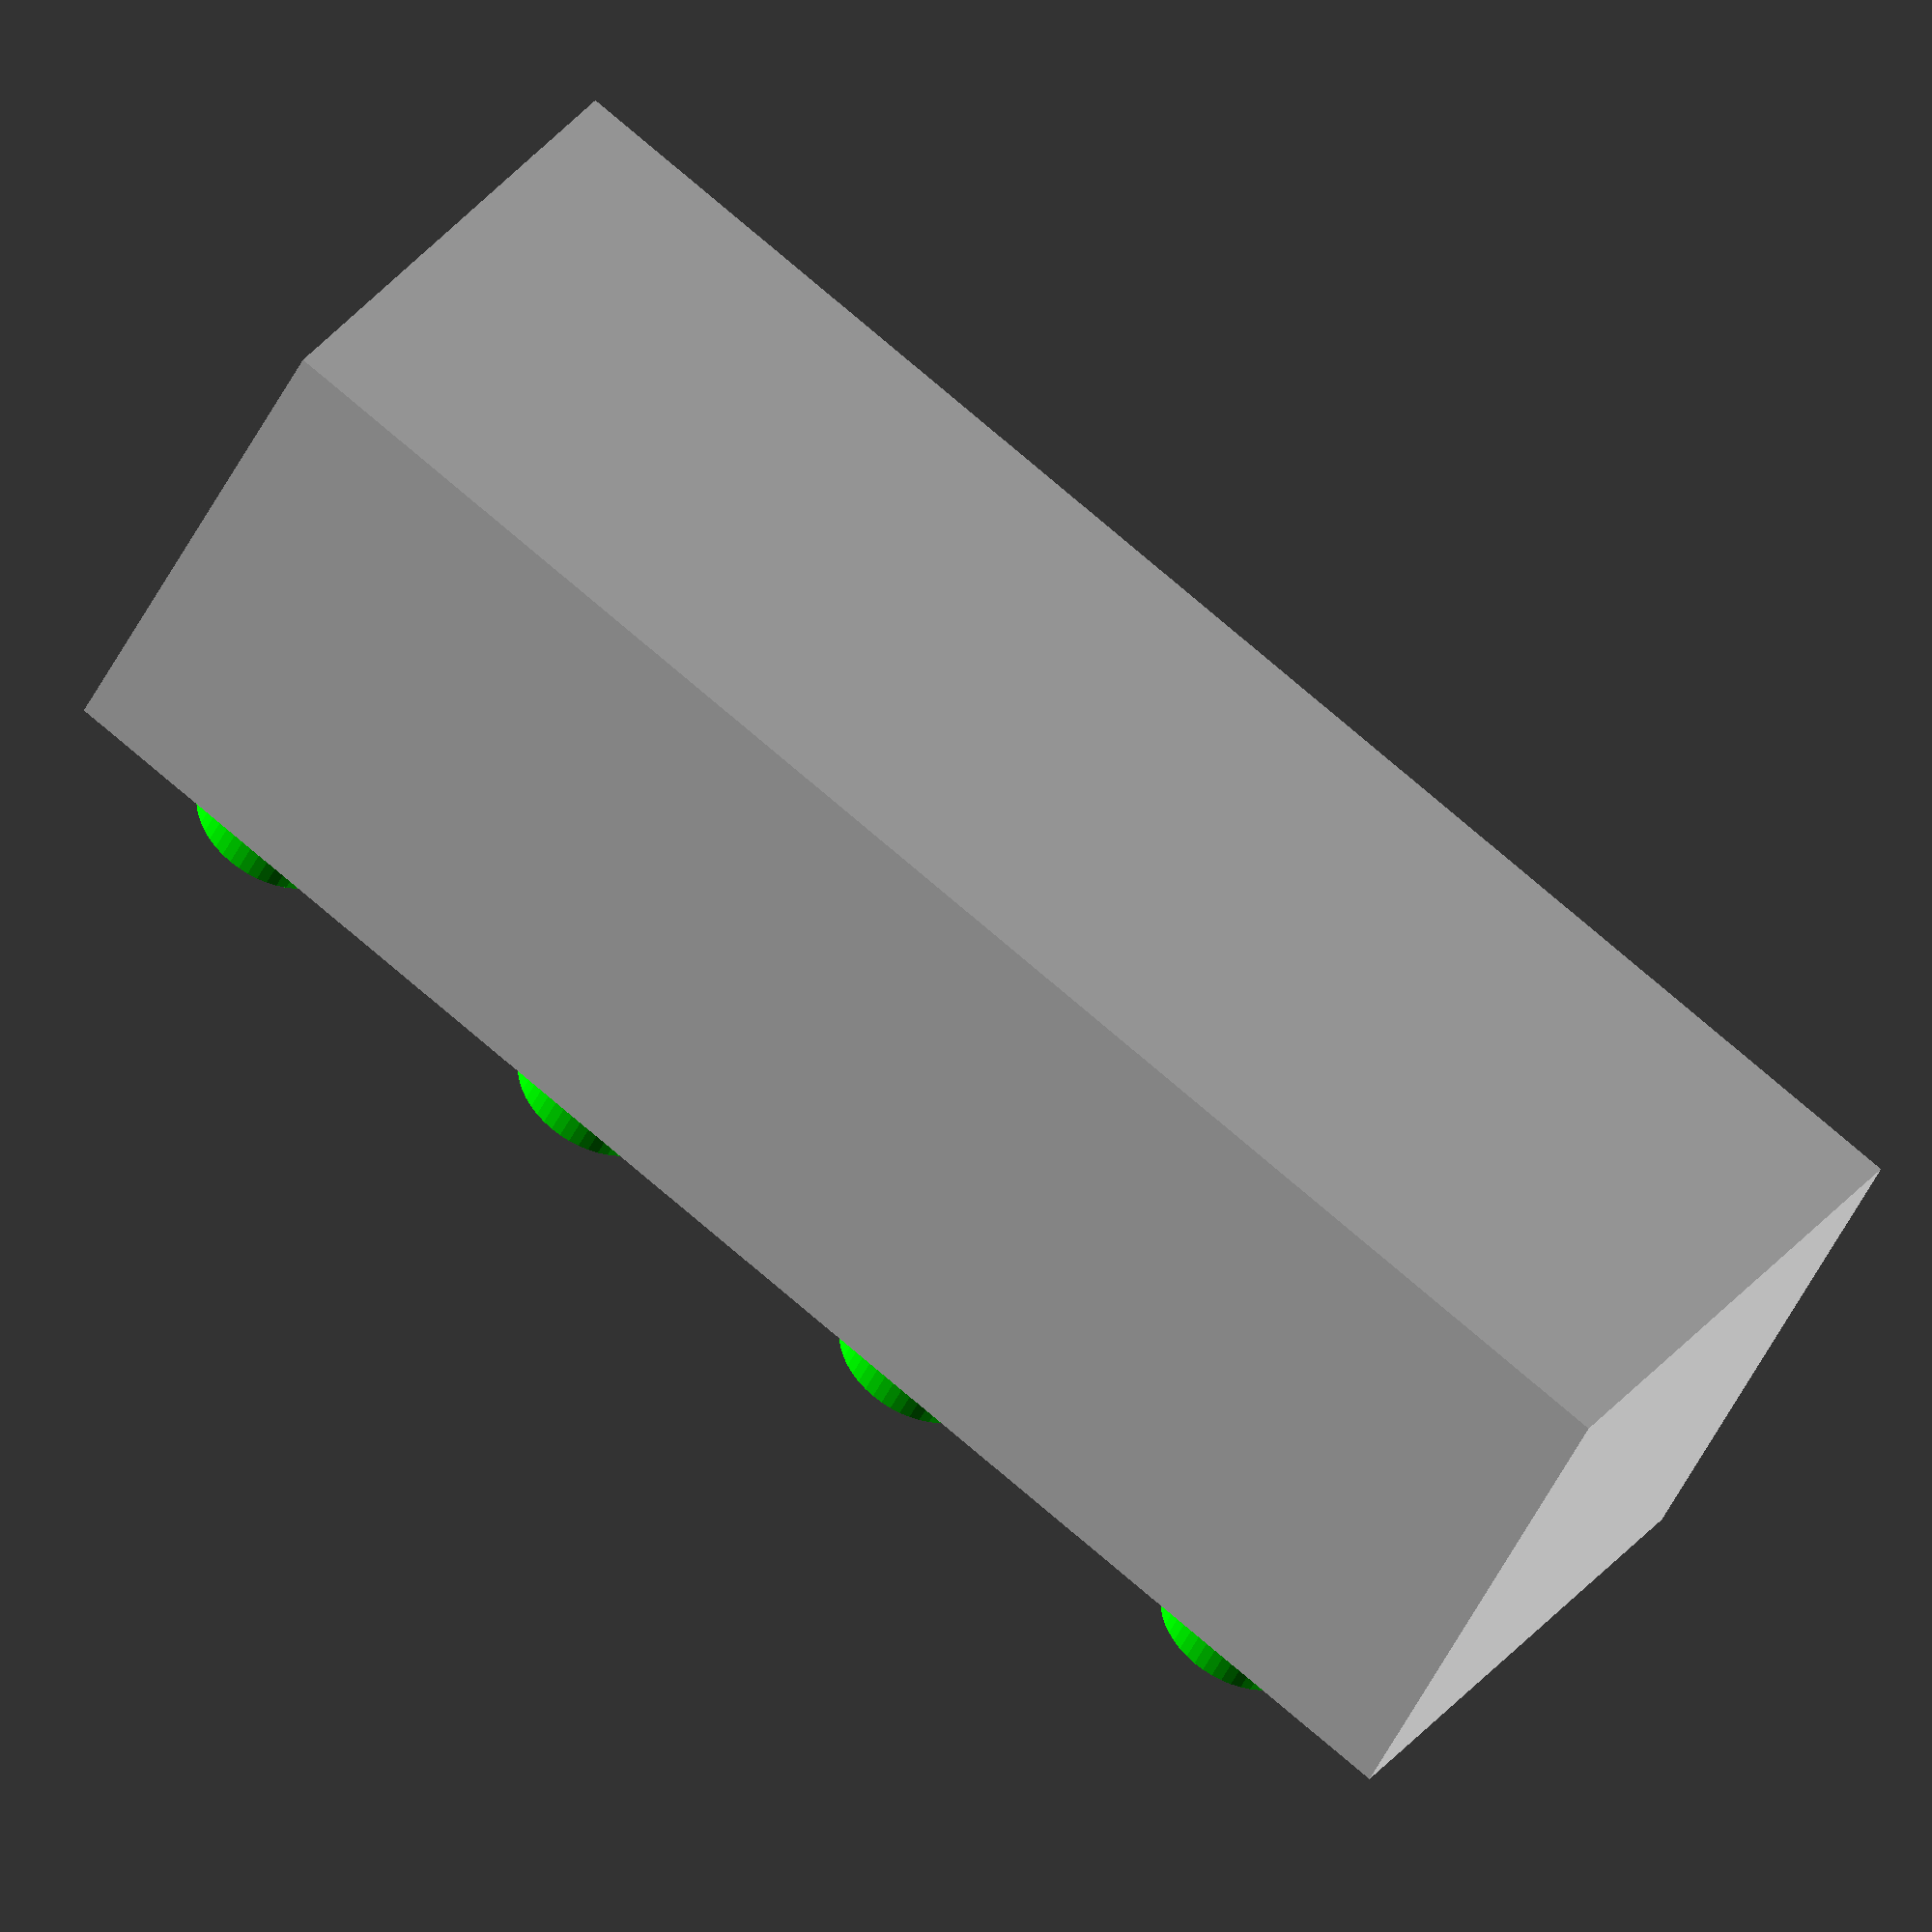
<openscad>
// Ramiro Iván Ríos 2024-10-06
/*
    Estoy desarrollando una pieza de juguete, a la cual se le pueda agregar,
    luces LEDs simples. Un par de baterías de juguetes. Cositas.
    Este código está en alpha, en pleno diseño, y su licencia es la siguiente:
    NOTA: los cilindros de ABAJO se llaman CILINDROS, y los de ARRIBA se llaman TETONES.
*/
alto = 20;
ancho = 20;
largo = 60;

// viva la revolución (?)
$fn = 50;
epsilon = 0.01;

cube([ancho, largo, alto]);

// LOS ENCASTRES SUPERIORES
module top_teton_encastre(altura_encastre=3,radio_encastre=3){
    color("Lime"){
    difference(){
        cylinder(h=altura_encastre, r=radio_encastre);
        translate([ 0, 0, epsilon ])
            cylinder(h=altura_encastre, r=radio_encastre-1);
    }
    }
}

// LOS ENCASTRES INFERIORES
module bottom_cilindro_encastre(){
    
}


// multiplico los encastres, pero como no sé si son 8 o 12, hago los dos...
// UPDATE son 2 filas de 4 tetones = 8 tetones.
for( pos = [ 0 : 3 ]) {
    translate([ ancho/2/2, (pos*15) + 8, alto ]){
        top_teton_encastre();
    }
    translate([ ancho*3/2/2, (pos*15) + 8, alto ]){
        top_teton_encastre();
    }
}
/*
for( pos= [ 0 : 5 ]){
    translate([ ancho*3/2/2, (pos*9) + 8, alto ]){
        top_cilindro_encastre();
    }
}
*/

</openscad>
<views>
elev=222.5 azim=235.7 roll=22.9 proj=o view=wireframe
</views>
